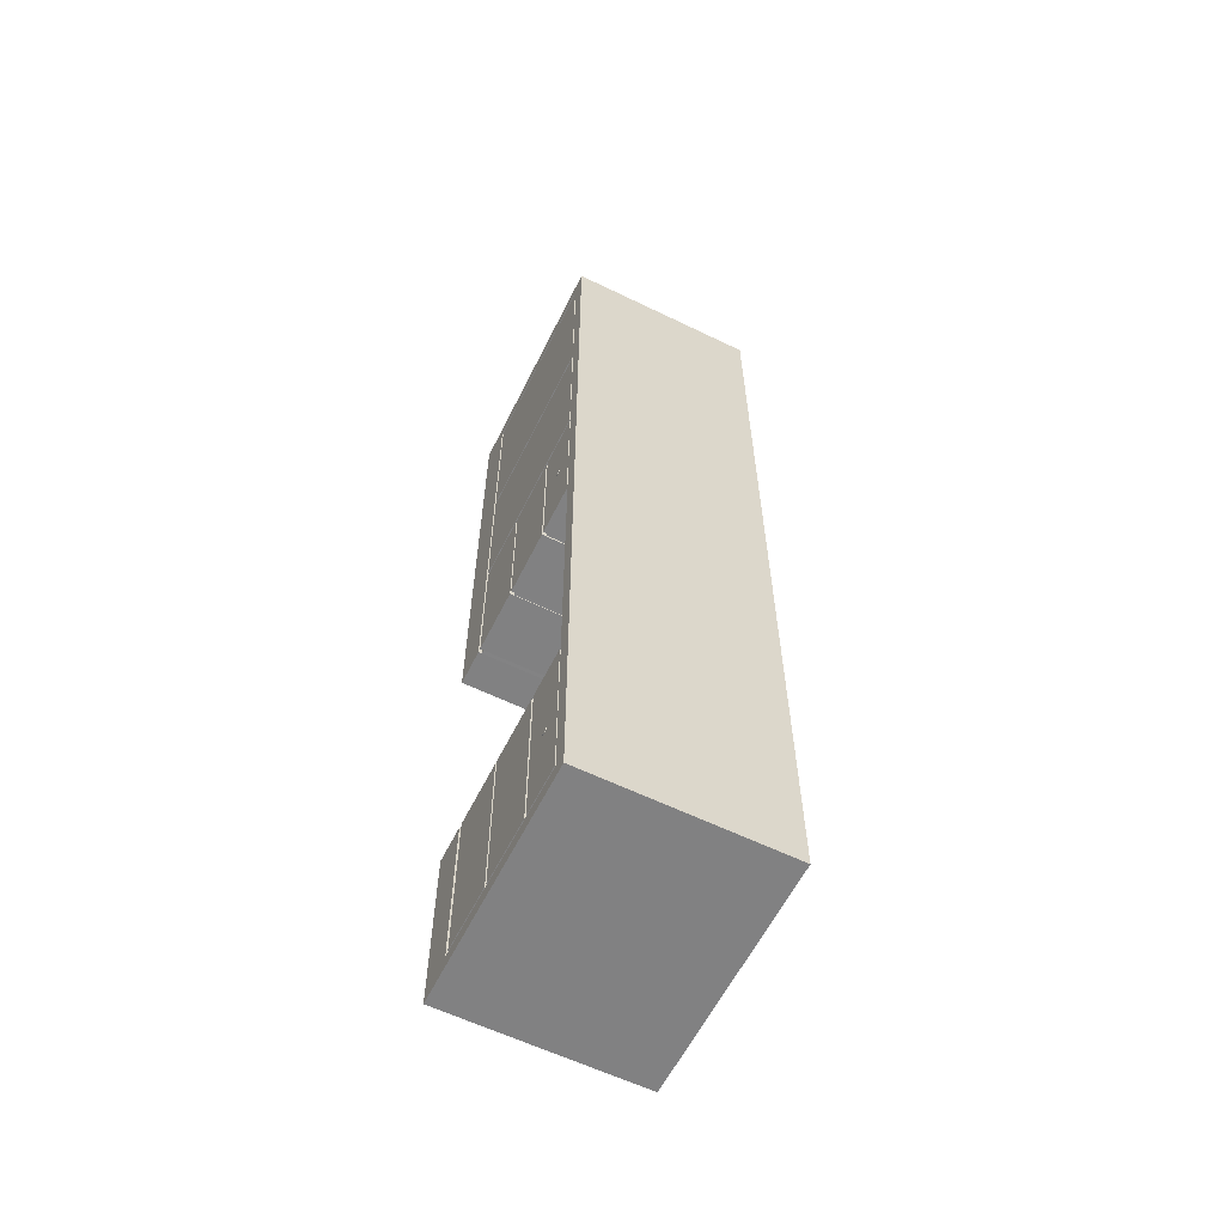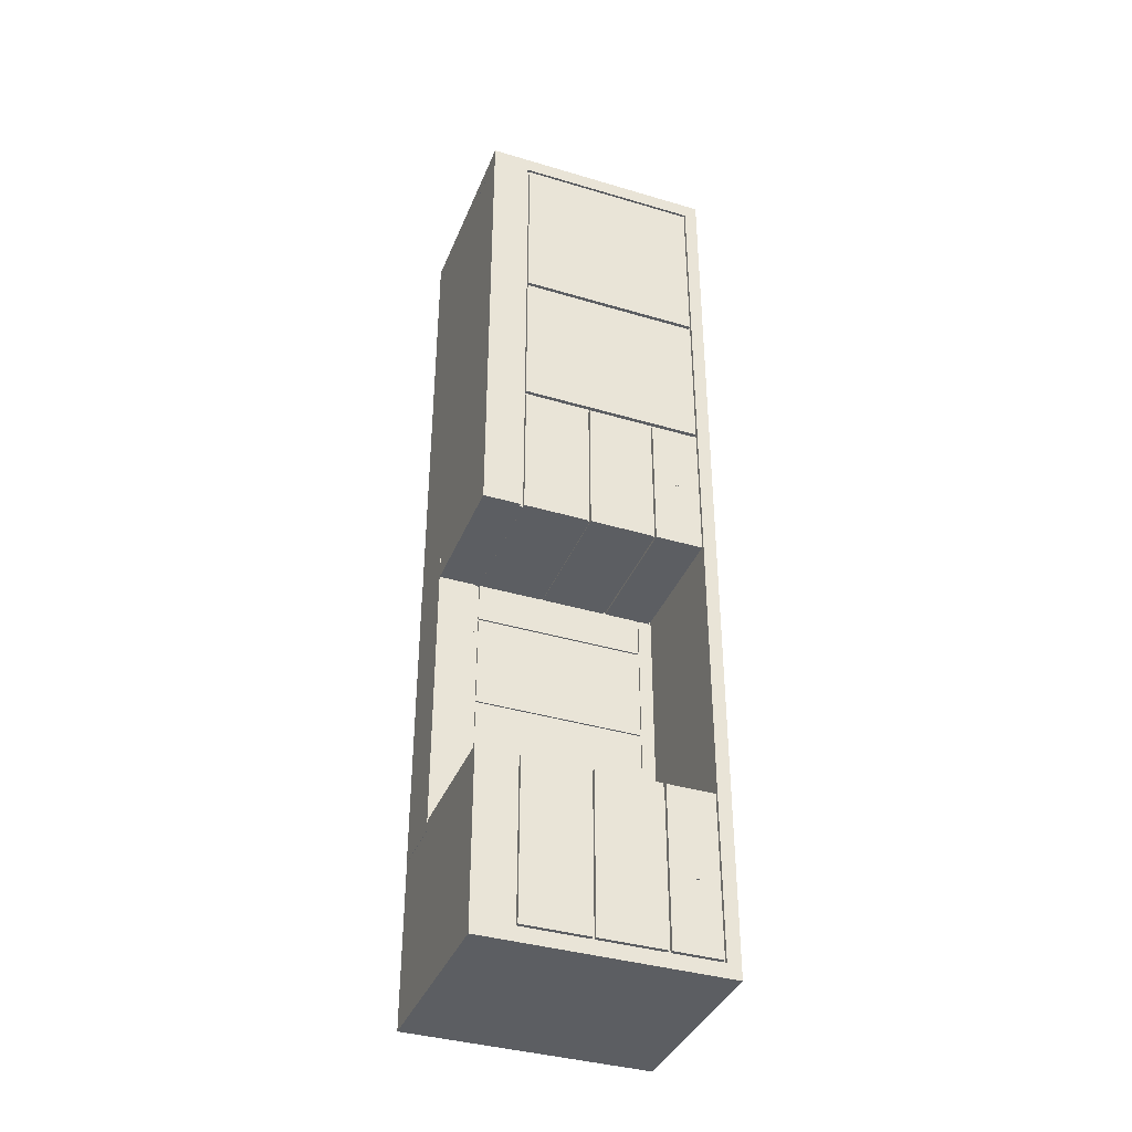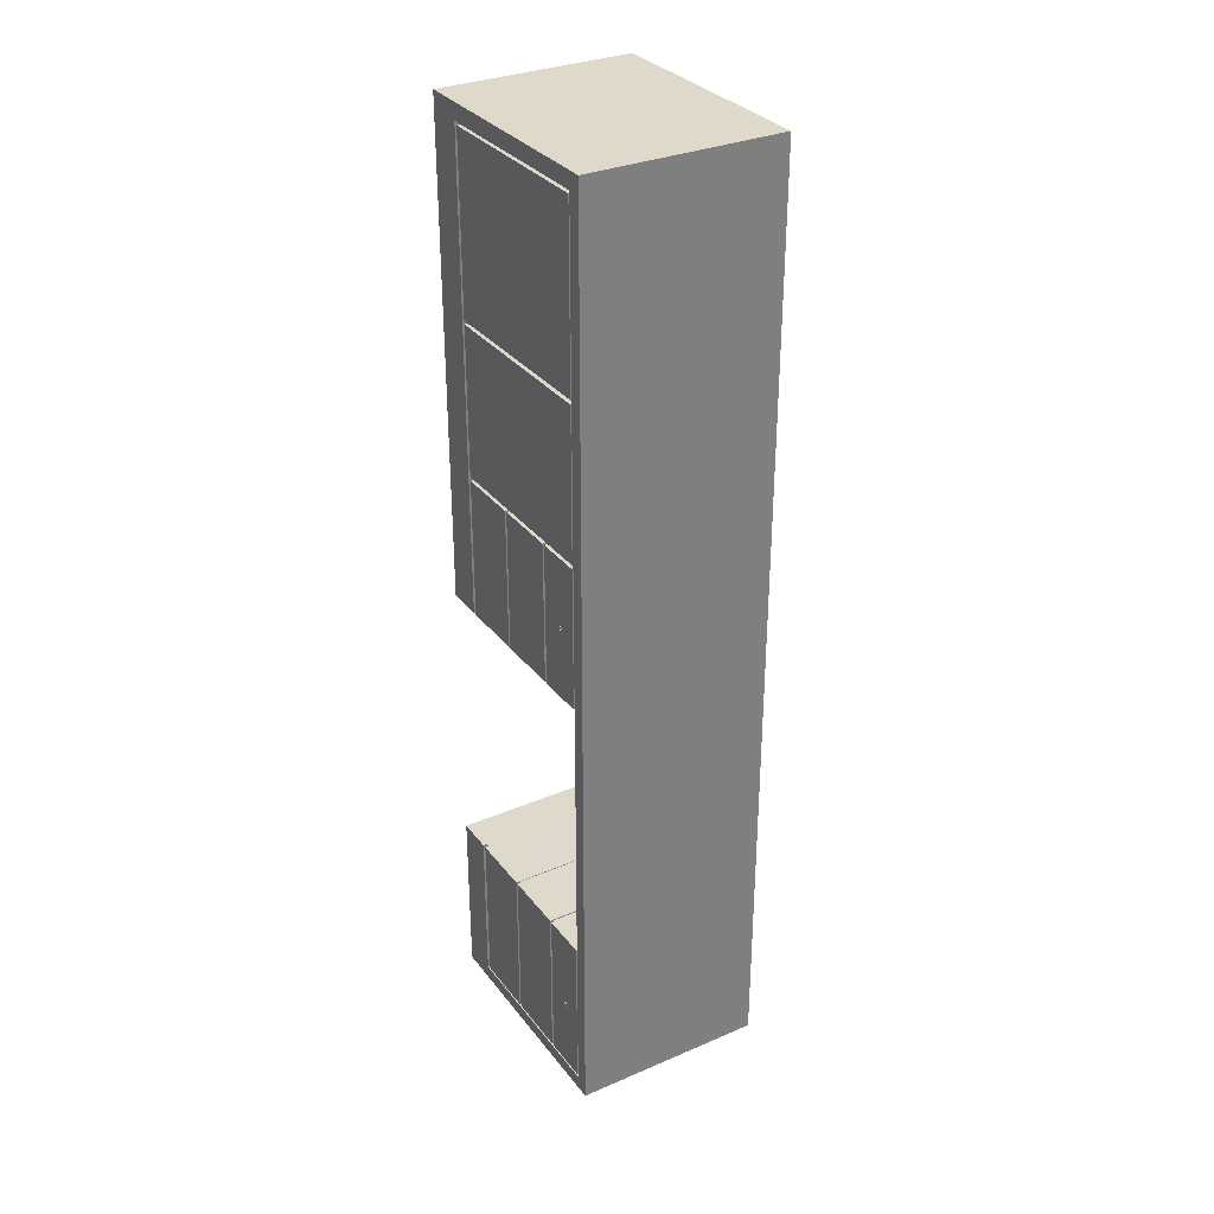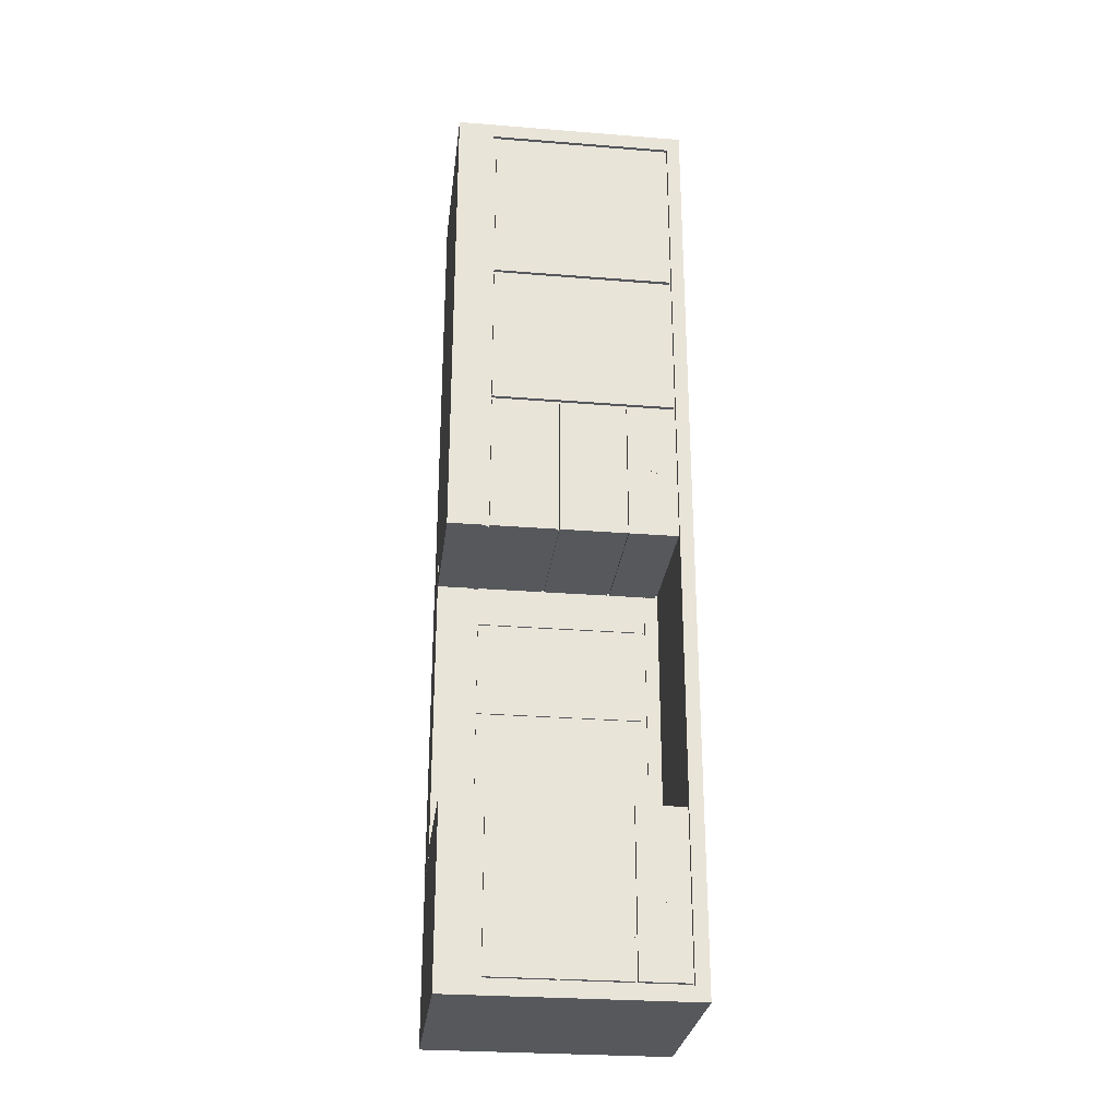
<metadata>
{"format":"obj","ext":"obj","renderer":"f3d","projection":"perspective","resolution":1024,"background":"white","views":[{"elev":-60.4,"azim":153.6,"up":"+Z"},{"elev":-38.1,"azim":69.3,"up":"+Z"},{"elev":31.8,"azim":149.0,"up":"+Z"},{"elev":-28.1,"azim":83.1,"up":"+Z"}]}
</metadata>
<code>
o Cube.001
v 11.77 -5.702 -11.16
v 11.77 -6.002 -11.15
v 11.77 -5.702 -20.99
v 11.77 -6.002 -20.99
v 15.79 -5.702 -11.16
v 15.99 -6.002 -11.15
v 15.79 -5.702 -20.99
v 15.99 -6.002 -20.99
v 11.77 -5.702 -17.42
v 11.77 -6.002 -17.41
v 15.79 -5.702 -17.42
v 15.99 -6.002 -17.41
v 11.77 -5.702 -7.989
v 11.77 -6.002 -7.989
v 15.99 -6.002 -7.989
v 15.79 -5.702 -7.989
v 16.01 -10.19 -11.21
v 11.77 -10.19 -11.21
v 16 -10.19 -7.989
v 11.77 -10.19 -7.989
v 11.77 -10.19 -17.37
v 11.77 -10.19 -20.99
v 16 -10.19 -20.99
v 16 -10.19 -17.37
v 15.79 -11.01 -11.21
v 11.77 -11.01 -11.21
v 15.79 -11.01 -7.989
v 11.77 -11.01 -7.989
v 11.77 -11.01 -17.37
v 11.77 -11.01 -20.99
v 15.79 -11.01 -20.99
v 15.79 -11.01 -17.37
v 11.77 -5.702 -4.578
v 11.77 -6.002 -4.578
v 15.99 -6.002 -4.578
v 15.79 -5.702 -4.578
v 16.01 -10.19 -4.578
v 11.77 -10.19 -4.578
v 15.79 -11.01 -4.578
v 11.77 -11.01 -4.578
v 11.77 -5.702 -0.6101
v 11.77 -6.002 -0.6101
v 15.99 -6.002 -0.6101
v 15.79 -5.702 -0.6101
v 16 -10.19 -0.6101
v 11.77 -10.19 -0.6096
v 15.79 -11.01 -0.6136
v 11.77 -11.01 -0.6136
v 11.77 -5.702 -0.2531
v 11.77 -6.002 -0.2531
v 15.79 -6.002 -0.2531
v 15.79 -5.702 -0.2531
v 15.79 -11.01 -0.6101
v 11.77 -11.01 -0.6101
v 15.79 -11.01 -0.2531
v 11.77 -11.01 -0.2531
v 11.77 -6.002 -21.3
v 11.77 -5.702 -21.3
v 15.79 -5.702 -21.3
v 15.79 -6.002 -21.3
v 11.77 -11.01 -20.99
v 15.79 -11.01 -20.99
v 11.77 -11.01 -21.3
v 15.79 -11.01 -21.3
v 16.08 -6.002 -20.99
v 16.08 -5.702 -20.99
v 16.08 -5.702 -17.42
v 16.08 -6.002 -17.42
v 16.08 -6.002 -11.16
v 16.08 -5.702 -11.16
v 16.08 -6.002 -7.989
v 16.08 -5.702 -7.989
v 16.08 -5.702 -4.578
v 16.08 -6.002 -4.578
v 16.08 -10.19 -7.989
v 16.08 -10.19 -11.21
v 16.08 -10.19 -20.99
v 16.08 -10.19 -17.37
v 16.08 -11.01 -7.989
v 16.08 -11.01 -11.21
v 16.08 -11.01 -20.99
v 16.08 -11.01 -17.37
v 16.08 -11.01 -4.578
v 16.08 -10.19 -4.578
v 16.08 -6.002 -0.6101
v 16.08 -5.702 -0.6101
v 16.08 -11.01 -0.5804
v 16.08 -10.19 -0.6101
v 16.08 -6.002 -0.2531
v 16.08 -5.702 -0.2531
v 16.08 -11.01 -0.2531
v 16.08 -11.01 -0.6101
v 16.08 -6.002 -21.3
v 16.08 -5.702 -21.3
v 16.08 -11.01 -21.3
v 16.08 -11.01 -20.99
f 9 3 4 10
f 47 87 88 45
f 23 77 81 31
f 1 13 16 5
f 9 1 5 11
f 12 6 2 10
f 3 9 11 7
f 19 75 76 17
f 1 9 10 2
f 28 40 38 20
f 2 18 20 14
f 59 94 93 60
f 2 14 13 1
f 21 29 32 24
f 20 38 34 14
f 18 26 28 20
f 4 22 21 10
f 8 23 22 4
f 25 27 28 26
f 31 32 29 30
f 17 25 26 18
f 23 31 30 22
f 17 76 80 25
f 15 71 74 35
f 8 65 68 12
f 22 30 29 21
f 40 48 46 38
f 62 96 65 8
f 38 46 42 34
f 5 70 67 11
f 13 33 36 16
f 14 34 33 13
f 27 39 40 28
f 42 50 49 41
f 42 46 45 43
f 46 48 47 45
f 33 41 44 36
f 34 42 41 33
f 32 82 78 24
f 39 47 48 40
f 52 49 50 51
f 60 93 95 64
f 6 69 71 15
f 41 49 52 44
f 53 55 56 54
f 43 53 54 42
f 42 54 56 50
f 50 56 55 51
f 58 59 60 57
f 7 59 58 3
f 60 64 63 57
f 3 58 57 4
f 61 63 64 62
f 4 61 62 8
f 57 63 61 4
f 51 89 90 52
f 65 93 94 66
f 67 70 69 68
f 66 67 68 65
f 70 72 71 69
f 75 79 80 76
f 72 73 74 71
f 78 82 81 77
f 73 86 85 74
f 75 84 83 79
f 84 88 87 83
f 89 91 92 85
f 86 90 89 85
f 65 96 95 93
f 7 66 94 59
f 52 90 86 44
f 35 74 85 43
f 27 79 83 39
f 44 86 73 36
f 25 80 79 27
f 37 84 75 19
f 11 67 66 7
f 12 68 69 6
f 45 88 84 37
f 53 92 91 55
f 36 73 72 16
f 31 81 82 32
f 43 85 92 53
f 39 83 87 47
f 16 72 70 5
f 64 95 96 62
f 55 91 89 51
f 24 78 77 23
f 12 24 23 8
f 6 17 18 2
f 15 19 17 6
f 10 21 24 12
f 15 35 37 19
f 35 43 45 37
o Cube
v 15.29 -10.11 -0.6765
v 15.29 -6.038 -0.6765
v 15.29 -10.11 -4.524
v 15.29 -6.038 -4.524
v 16.08 -10.11 -0.6765
v 16.08 -6.038 -0.6765
v 16.08 -10.11 -4.524
v 16.08 -6.038 -4.524
f 97 98 100 99
f 99 100 104 103
f 103 104 102 101
f 101 102 98 97
f 99 103 101 97
f 104 100 98 102
o Cube.002
v 15.29 -10.11 -4.618
v 15.29 -6.038 -4.618
v 15.29 -10.11 -7.946
v 15.29 -6.038 -7.946
v 16.08 -10.11 -4.618
v 16.08 -6.038 -4.618
v 16.08 -10.11 -7.946
v 16.08 -6.038 -7.946
f 105 106 108 107
f 107 108 112 111
f 111 112 110 109
f 109 110 106 105
f 107 111 109 105
f 112 108 106 110
o Cube.003
v 15.29 -7.106 -8.035
v 15.29 -6.038 -8.035
v 15.29 -7.106 -11.21
v 15.29 -6.038 -11.21
v 16.08 -7.106 -8.035
v 16.08 -6.038 -8.035
v 16.08 -7.106 -11.21
v 16.08 -6.038 -11.21
v 11.77 -7.106 -11.21
v 11.77 -7.106 -8.035
v 11.77 -6.065 -8.035
v 11.77 -6.065 -11.21
f 115 113 122 121
f 115 116 120 119
f 119 120 118 117
f 117 118 114 113
f 115 119 117 113
f 120 116 114 118
f 122 123 124 121
f 116 115 121 124
f 113 114 123 122
f 114 116 124 123
o Cube.004
v 15.29 -8.605 -8.035
v 15.29 -7.166 -8.035
v 15.29 -8.605 -11.21
v 15.29 -7.166 -11.21
v 16.08 -8.605 -8.035
v 16.08 -7.166 -8.035
v 16.08 -8.605 -11.21
v 16.08 -7.166 -11.21
v 11.77 -8.605 -11.21
v 11.77 -8.605 -8.035
v 11.77 -7.166 -8.035
v 11.77 -7.166 -11.21
f 128 127 133 136
f 127 128 132 131
f 131 132 130 129
f 129 130 126 125
f 127 131 129 125
f 132 128 126 130
f 134 135 136 133
f 125 126 135 134
f 126 128 136 135
f 127 125 134 133
o Cube.005
v 15.29 -10.11 -8.035
v 15.29 -8.663 -8.035
v 15.29 -10.11 -11.21
v 15.29 -8.663 -11.21
v 16.08 -10.11 -8.035
v 16.08 -8.663 -8.035
v 16.08 -10.11 -11.21
v 16.08 -8.663 -11.21
v 11.77 -10.11 -11.21
v 11.77 -10.11 -8.035
v 11.77 -8.663 -8.035
v 11.77 -8.663 -11.21
f 138 140 148 147
f 139 140 144 143
f 143 144 142 141
f 141 142 138 137
f 139 143 141 137
f 144 140 138 142
f 146 147 148 145
f 139 137 146 145
f 140 139 145 148
f 137 138 147 146
o Cube.006
v 15.29 -7.092 -17.37
v 15.29 -6.038 -17.37
v 15.29 -7.092 -20.94
v 15.29 -6.038 -20.94
v 16.08 -7.092 -17.37
v 16.08 -6.038 -17.37
v 16.08 -7.092 -20.94
v 16.08 -6.038 -20.94
v 11.77 -7.092 -20.94
v 11.77 -7.092 -17.36
v 11.77 -6.051 -17.36
v 11.77 -6.051 -20.94
f 150 152 160 159
f 151 152 156 155
f 155 156 154 153
f 153 154 150 149
f 151 155 153 149
f 156 152 150 154
f 158 159 160 157
f 151 149 158 157
f 152 151 157 160
f 149 150 159 158
o Cube.007
v 15.29 -8.59 -17.37
v 15.29 -7.151 -17.37
v 15.29 -8.59 -20.94
v 15.29 -7.151 -20.94
v 16.08 -8.59 -17.37
v 16.08 -7.151 -17.37
v 16.08 -8.59 -20.94
v 16.08 -7.151 -20.94
v 11.77 -8.59 -20.94
v 11.77 -8.59 -17.36
v 11.77 -7.151 -17.36
v 11.77 -7.151 -20.94
f 164 163 169 172
f 163 164 168 167
f 167 168 166 165
f 165 166 162 161
f 163 167 165 161
f 168 164 162 166
f 170 171 172 169
f 161 162 171 170
f 162 164 172 171
f 163 161 170 169
o Cube.008
v 15.29 -10.09 -17.37
v 15.29 -8.647 -17.37
v 15.29 -10.09 -20.94
v 15.29 -8.647 -20.94
v 16.08 -10.09 -17.37
v 16.08 -8.647 -17.37
v 16.08 -10.09 -20.94
v 16.08 -8.647 -20.94
v 11.77 -10.09 -20.94
v 11.77 -10.09 -17.36
v 11.77 -8.647 -17.36
v 11.77 -8.647 -20.94
f 176 175 181 184
f 175 176 180 179
f 179 180 178 177
f 177 178 174 173
f 175 179 177 173
f 180 176 174 178
f 182 183 184 181
f 173 174 183 182
f 174 176 184 183
f 175 173 182 181
o Cube.009
v 11.77 -11.02 -10.54
v 11.77 -5.931 -10.54
v 11.77 -11.02 -17.62
v 11.77 -5.931 -17.62
v 13.12 -11.02 -10.54
v 13.16 -5.931 -10.54
v 13.12 -11.02 -17.62
v 13.16 -5.931 -17.62
v 13.16 -5.78 -17.62
v 13.12 -10.19 -17.62
v 13.12 -10.19 -10.54
v 13.16 -5.78 -10.54
v 13.08 -5.78 -17.62
v 13.08 -10.19 -17.62
v 13.08 -10.19 -10.54
v 13.08 -5.78 -10.54
v 13.08 -6.305 -17.62
v 13.08 -9.818 -17.62
v 13.08 -9.818 -10.54
v 13.08 -6.305 -10.54
v 13.12 -5.78 -17.62
v 13.12 -5.78 -10.54
v 13.12 -6.305 -17.62
v 13.12 -6.305 -10.54
f 185 186 188 187
f 187 188 192 191
f 192 190 196 193
f 189 190 186 185
f 187 191 189 185
f 192 188 186 190
f 196 195 199 200
f 191 192 193 194
f 190 189 195 196
f 189 191 194 195
f 197 200 206 205
f 195 194 198 199
f 193 196 200 197
f 194 193 197 198
f 198 197 201 202
f 200 199 203 204
f 205 206 208 207
f 201 197 205 207
f 200 204 208 206
f 204 201 207 208
f 202 201 204 203
f 199 198 202 203
o Cube.010
v 11.84 -10.09 -12.17
v 11.84 -6.336 -12.17
v 11.84 -10.09 -14.27
v 11.84 -6.336 -14.27
v 13.12 -10.09 -12.17
v 13.12 -6.336 -12.17
v 13.12 -10.09 -14.27
v 13.12 -6.336 -14.27
f 209 210 212 211
f 211 212 216 215
f 215 216 214 213
f 213 214 210 209
f 211 215 213 209
f 216 212 210 214
o Cube.011
v 11.84 -10.09 -14.32
v 11.84 -6.336 -14.32
v 11.84 -10.09 -16.47
v 11.84 -6.336 -16.47
v 13.12 -10.09 -14.32
v 13.12 -6.336 -14.32
v 13.12 -10.09 -16.47
v 13.12 -6.336 -16.47
f 217 218 220 219
f 219 220 224 223
f 223 224 222 221
f 221 222 218 217
f 219 223 221 217
f 224 220 218 222
o Cube.012
v 11.84 -10.09 -16.51
v 11.84 -6.336 -16.51
v 11.84 -10.09 -18.67
v 11.84 -6.336 -18.67
v 13.12 -10.09 -16.51
v 13.12 -6.336 -16.51
v 13.12 -10.09 -18.67
v 13.12 -6.336 -18.67
f 225 226 228 227
f 227 228 232 231
f 231 232 230 229
f 229 230 226 225
f 227 231 229 225
f 232 228 226 230
o Cube.013
v 11.84 -10.09 -9.961
v 11.84 -6.336 -9.961
v 11.84 -10.09 -12.11
v 11.84 -6.336 -12.11
v 13.12 -10.09 -9.961
v 13.12 -6.336 -9.961
v 13.12 -10.09 -12.11
v 13.12 -6.336 -12.11
f 233 234 236 235
f 235 236 240 239
f 239 240 238 237
f 237 238 234 233
f 235 239 237 233
f 240 236 234 238
o Cylinder
v 16.09 -6.554 -9.622
v 16.09 -6.481 -9.622
v 16.09 -6.554 -9.628
v 16.09 -6.481 -9.628
v 16.07 -6.519 -9.698
v 16.1 -6.519 -9.698
v 16.07 -6.533 -9.697
v 16.1 -6.533 -9.697
v 16.07 -6.547 -9.693
v 16.1 -6.547 -9.693
v 16.07 -6.56 -9.686
v 16.1 -6.56 -9.686
v 16.07 -6.571 -9.677
v 16.1 -6.571 -9.677
v 16.07 -6.58 -9.666
v 16.1 -6.58 -9.666
v 16.07 -6.587 -9.653
v 16.1 -6.587 -9.653
v 16.07 -6.591 -9.64
v 16.1 -6.591 -9.64
v 16.07 -6.592 -9.625
v 16.1 -6.592 -9.625
v 16.07 -6.591 -9.611
v 16.1 -6.591 -9.611
v 16.07 -6.587 -9.597
v 16.1 -6.587 -9.597
v 16.07 -6.58 -9.585
v 16.1 -6.58 -9.585
v 16.07 -6.571 -9.574
v 16.1 -6.571 -9.574
v 16.07 -6.56 -9.565
v 16.1 -6.56 -9.565
v 16.07 -6.547 -9.558
v 16.1 -6.547 -9.558
v 16.07 -6.533 -9.554
v 16.1 -6.533 -9.554
v 16.07 -6.519 -9.552
v 16.1 -6.519 -9.552
v 16.07 -6.505 -9.554
v 16.1 -6.505 -9.554
v 16.07 -6.491 -9.558
v 16.1 -6.491 -9.558
v 16.07 -6.479 -9.565
v 16.1 -6.479 -9.565
v 16.07 -6.468 -9.574
v 16.1 -6.468 -9.574
v 16.07 -6.458 -9.585
v 16.1 -6.458 -9.585
v 16.07 -6.452 -9.597
v 16.1 -6.452 -9.597
v 16.07 -6.448 -9.611
v 16.1 -6.448 -9.611
v 16.07 -6.446 -9.625
v 16.1 -6.446 -9.625
v 16.07 -6.448 -9.64
v 16.1 -6.448 -9.64
v 16.07 -6.452 -9.653
v 16.1 -6.452 -9.653
v 16.07 -6.458 -9.666
v 16.1 -6.458 -9.666
v 16.07 -6.468 -9.677
v 16.1 -6.468 -9.677
v 16.07 -6.479 -9.686
v 16.1 -6.479 -9.686
v 16.07 -6.491 -9.693
v 16.1 -6.491 -9.693
v 16.07 -6.505 -9.697
v 16.1 -6.505 -9.697
v 16.1 -6.554 -9.628
v 16.1 -6.554 -9.622
v 16.1 -6.481 -9.628
v 16.1 -6.481 -9.622
f 241 243 244 242
f 243 309 311 244
f 243 241 310 309
f 245 246 248 247
f 247 248 250 249
f 249 250 252 251
f 251 252 254 253
f 253 254 256 255
f 255 256 258 257
f 257 258 260 259
f 259 260 262 261
f 261 262 264 263
f 263 264 266 265
f 265 266 268 267
f 267 268 270 269
f 269 270 272 271
f 271 272 274 273
f 273 274 276 275
f 275 276 278 277
f 277 278 280 279
f 279 280 282 281
f 281 282 284 283
f 283 284 286 285
f 285 286 288 287
f 287 288 290 289
f 289 290 292 291
f 291 292 294 293
f 293 294 296 295
f 295 296 298 297
f 297 298 300 299
f 299 300 302 301
f 301 302 304 303
f 303 304 306 305
f 248 246 308 306 304 302 300 298 296 294 292 312 311 309 262 260 258 256 254 252 250
f 305 306 308 307
f 307 308 246 245
f 245 247 249 251 253 255 257 259 261 263 265 267 269 271 273 275 277 279 281 283 285 287 289 291 293 295 297 299 301 303 305 307
f 262 309 310 312 292 290 288 286 284 282 280 278 276 274 272 270 268 266 264
f 310 241 242 312
f 312 242 244 311
o Cylinder.001
v 16.09 -6.559 -19.28
v 16.09 -6.484 -19.28
v 16.09 -6.559 -19.29
v 16.09 -6.484 -19.29
v 16.07 -6.519 -19.36
v 16.1 -6.519 -19.36
v 16.07 -6.534 -19.36
v 16.1 -6.534 -19.36
v 16.07 -6.548 -19.35
v 16.1 -6.548 -19.35
v 16.07 -6.561 -19.35
v 16.1 -6.561 -19.35
v 16.07 -6.572 -19.34
v 16.1 -6.572 -19.34
v 16.07 -6.582 -19.33
v 16.1 -6.582 -19.33
v 16.07 -6.588 -19.31
v 16.1 -6.588 -19.31
v 16.07 -6.593 -19.3
v 16.1 -6.593 -19.3
v 16.07 -6.594 -19.28
v 16.1 -6.594 -19.28
v 16.07 -6.593 -19.27
v 16.1 -6.593 -19.27
v 16.07 -6.588 -19.26
v 16.1 -6.588 -19.26
v 16.07 -6.582 -19.24
v 16.1 -6.582 -19.24
v 16.07 -6.572 -19.23
v 16.1 -6.572 -19.23
v 16.07 -6.561 -19.22
v 16.1 -6.561 -19.22
v 16.07 -6.548 -19.21
v 16.1 -6.548 -19.21
v 16.07 -6.534 -19.21
v 16.1 -6.534 -19.21
v 16.07 -6.519 -19.21
v 16.1 -6.519 -19.21
v 16.07 -6.505 -19.21
v 16.1 -6.505 -19.21
v 16.07 -6.49 -19.21
v 16.1 -6.49 -19.21
v 16.07 -6.478 -19.22
v 16.1 -6.478 -19.22
v 16.07 -6.466 -19.23
v 16.1 -6.466 -19.23
v 16.07 -6.457 -19.24
v 16.1 -6.457 -19.24
v 16.07 -6.45 -19.26
v 16.1 -6.45 -19.26
v 16.07 -6.446 -19.27
v 16.1 -6.446 -19.27
v 16.07 -6.444 -19.28
v 16.1 -6.444 -19.28
v 16.07 -6.446 -19.3
v 16.1 -6.446 -19.3
v 16.07 -6.45 -19.31
v 16.1 -6.45 -19.31
v 16.07 -6.457 -19.33
v 16.1 -6.457 -19.33
v 16.07 -6.466 -19.34
v 16.1 -6.466 -19.34
v 16.07 -6.478 -19.35
v 16.1 -6.478 -19.35
v 16.07 -6.49 -19.35
v 16.1 -6.49 -19.35
v 16.07 -6.505 -19.36
v 16.1 -6.505 -19.36
v 16.1 -6.559 -19.29
v 16.1 -6.559 -19.28
v 16.1 -6.484 -19.29
v 16.1 -6.484 -19.28
f 313 315 316 314
f 315 381 383 316
f 315 313 382 381
f 317 318 320 319
f 319 320 322 321
f 321 322 324 323
f 323 324 326 325
f 325 326 328 327
f 327 328 330 329
f 329 330 332 331
f 331 332 334 333
f 333 334 336 335
f 335 336 338 337
f 337 338 340 339
f 339 340 342 341
f 341 342 344 343
f 343 344 346 345
f 345 346 348 347
f 347 348 350 349
f 349 350 352 351
f 351 352 354 353
f 353 354 356 355
f 355 356 358 357
f 357 358 360 359
f 359 360 362 361
f 361 362 364 363
f 363 364 366 365
f 365 366 368 367
f 367 368 370 369
f 369 370 372 371
f 371 372 374 373
f 373 374 376 375
f 375 376 378 377
f 320 318 380 378 376 374 372 370 368 366 384 383 381 332 330 328 326 324 322
f 377 378 380 379
f 379 380 318 317
f 317 319 321 323 325 327 329 331 333 335 337 339 341 343 345 347 349 351 353 355 357 359 361 363 365 367 369 371 373 375 377 379
f 332 381 382 384 366 364 362 360 358 356 354 352 350 348 346 344 342 340 338 336 334
f 382 313 314 384
f 384 314 316 383

</code>
